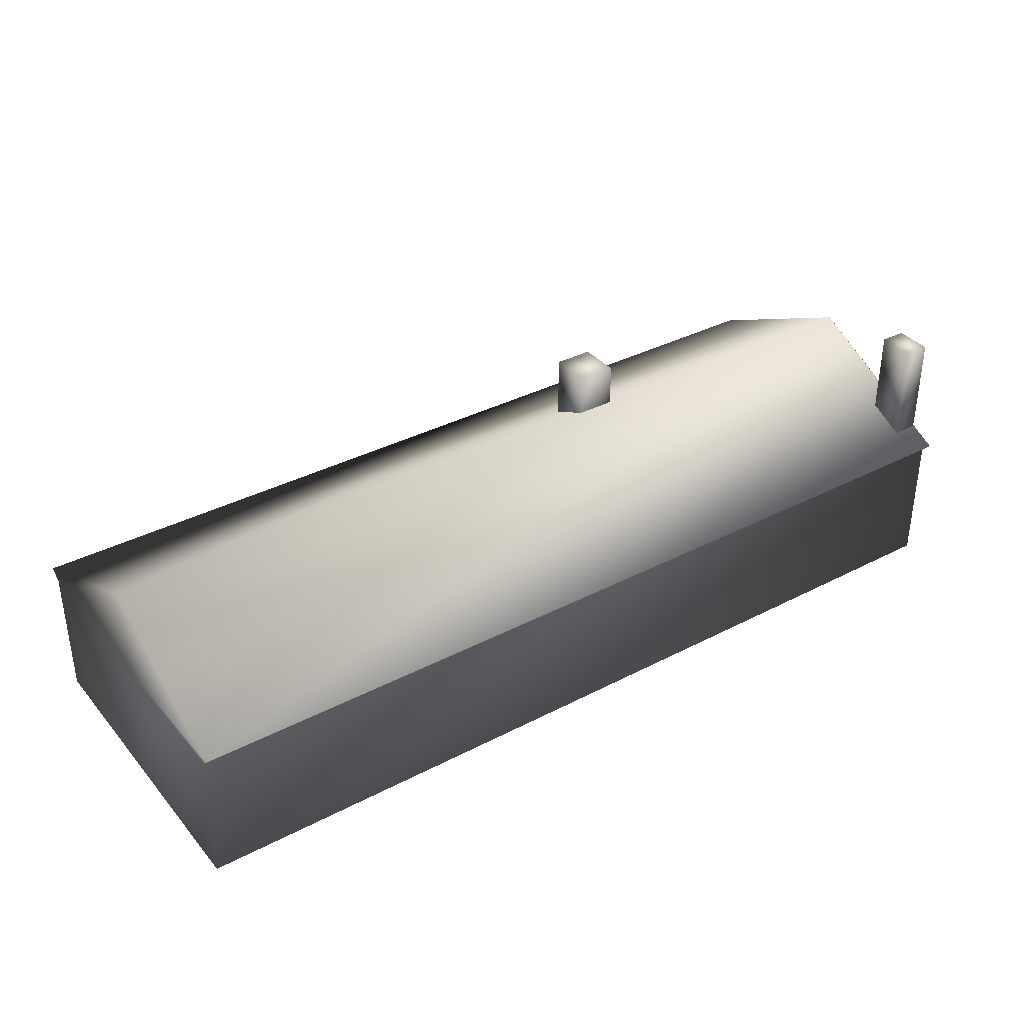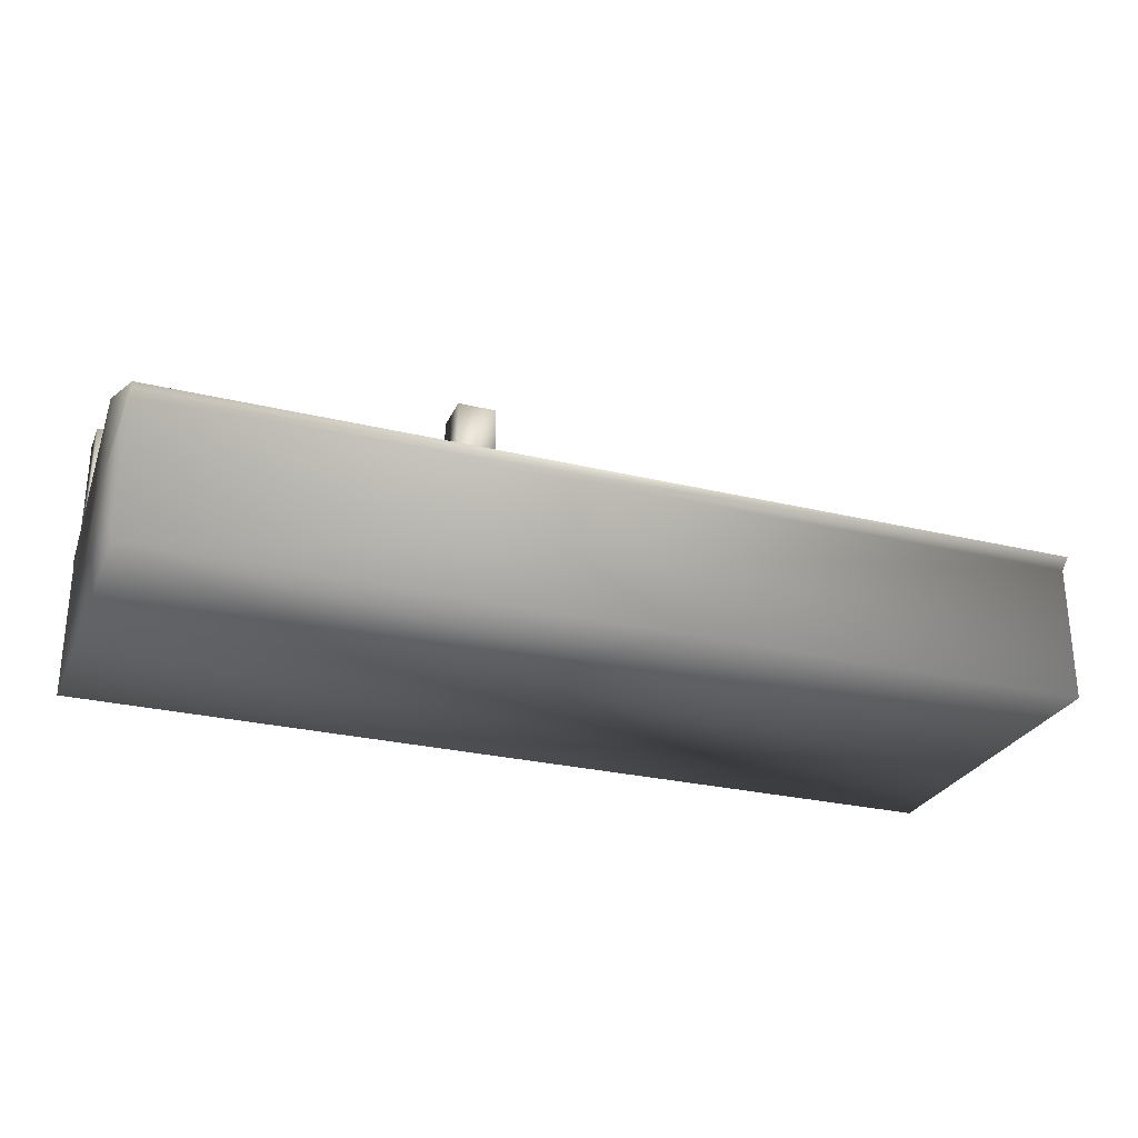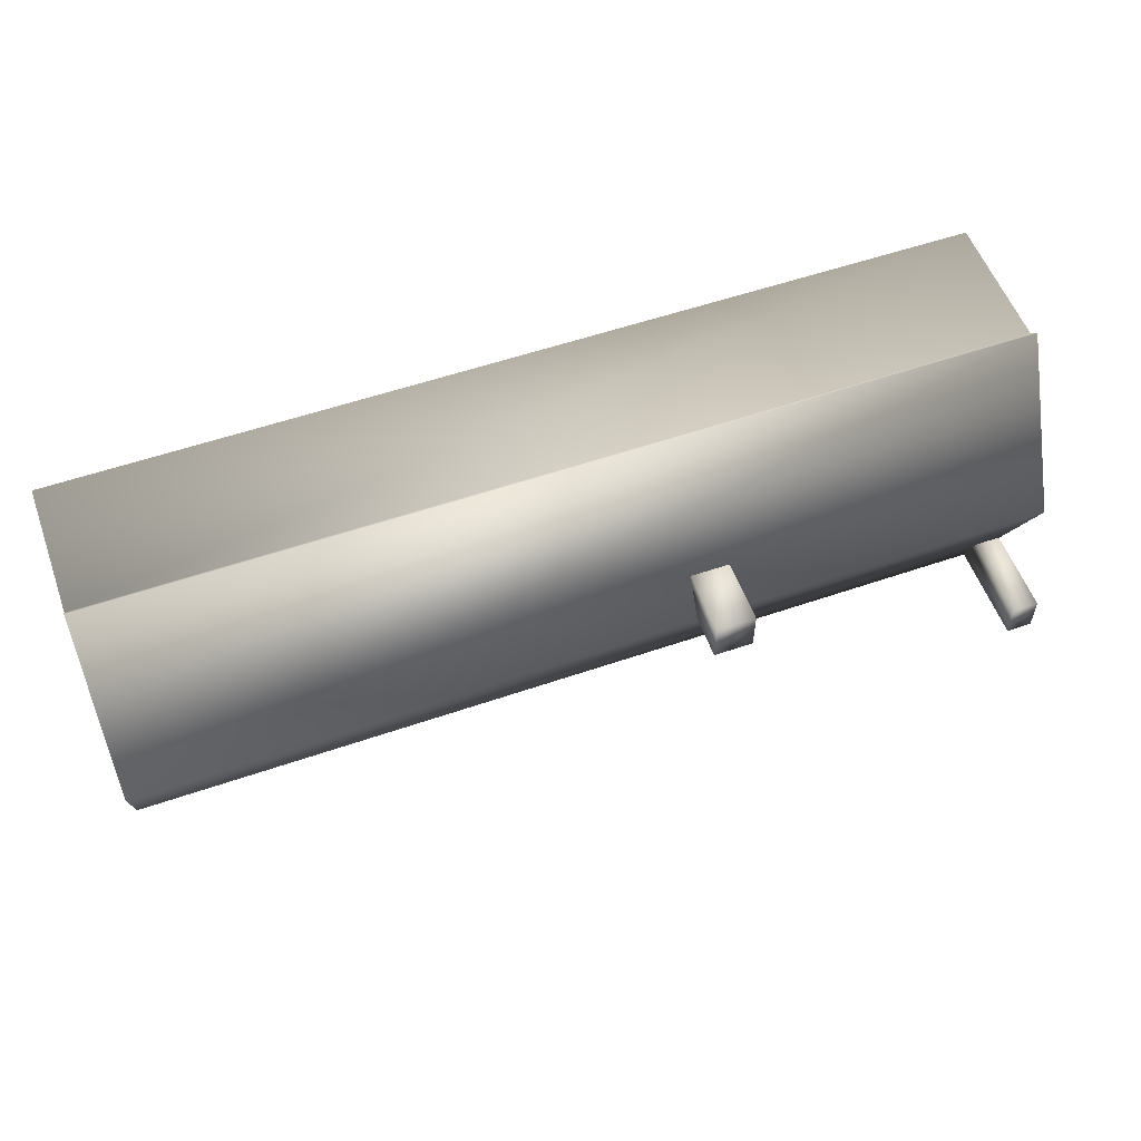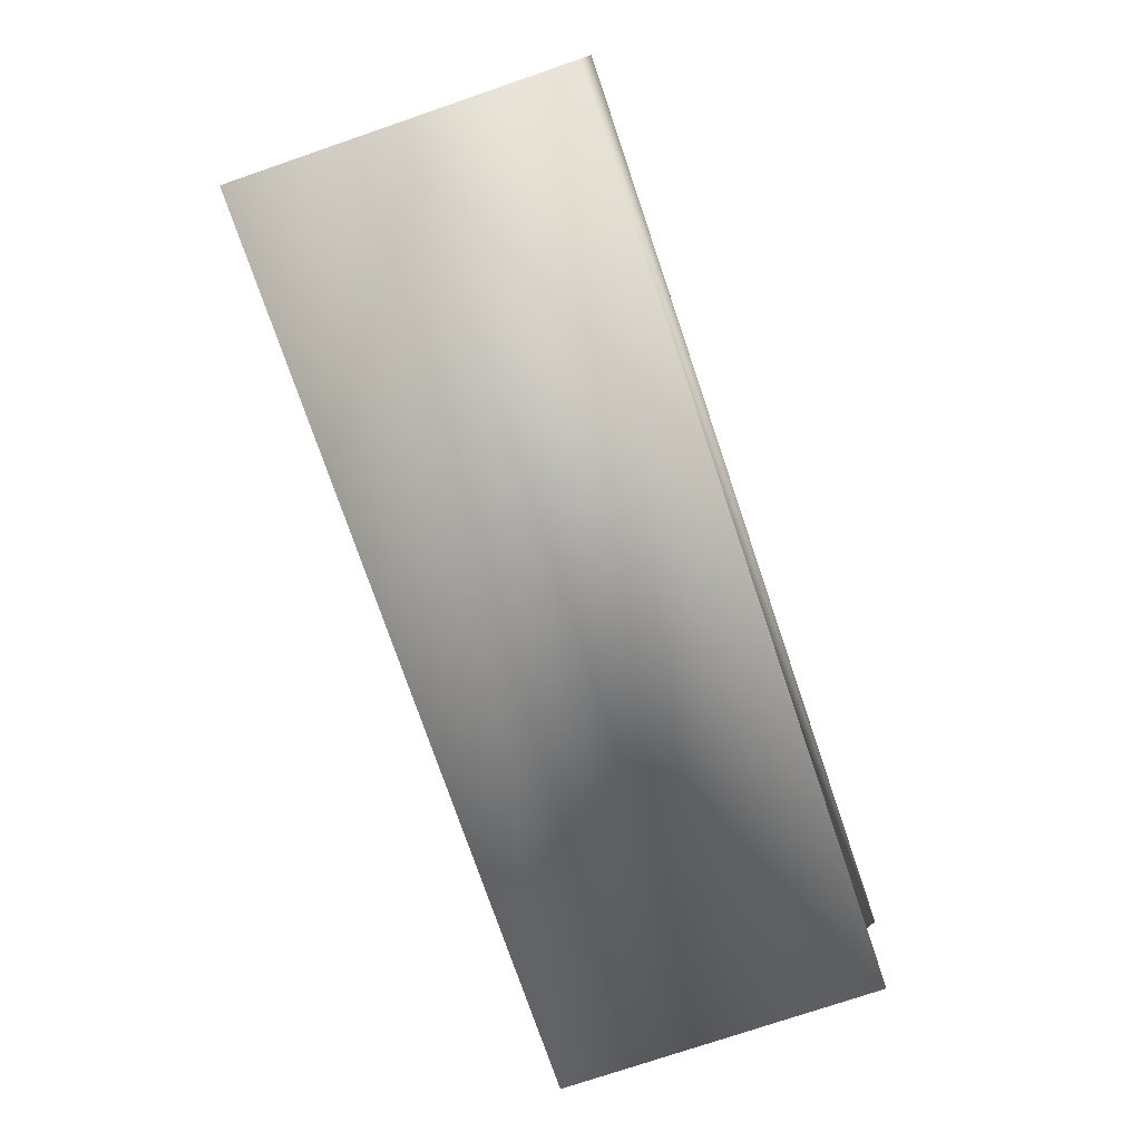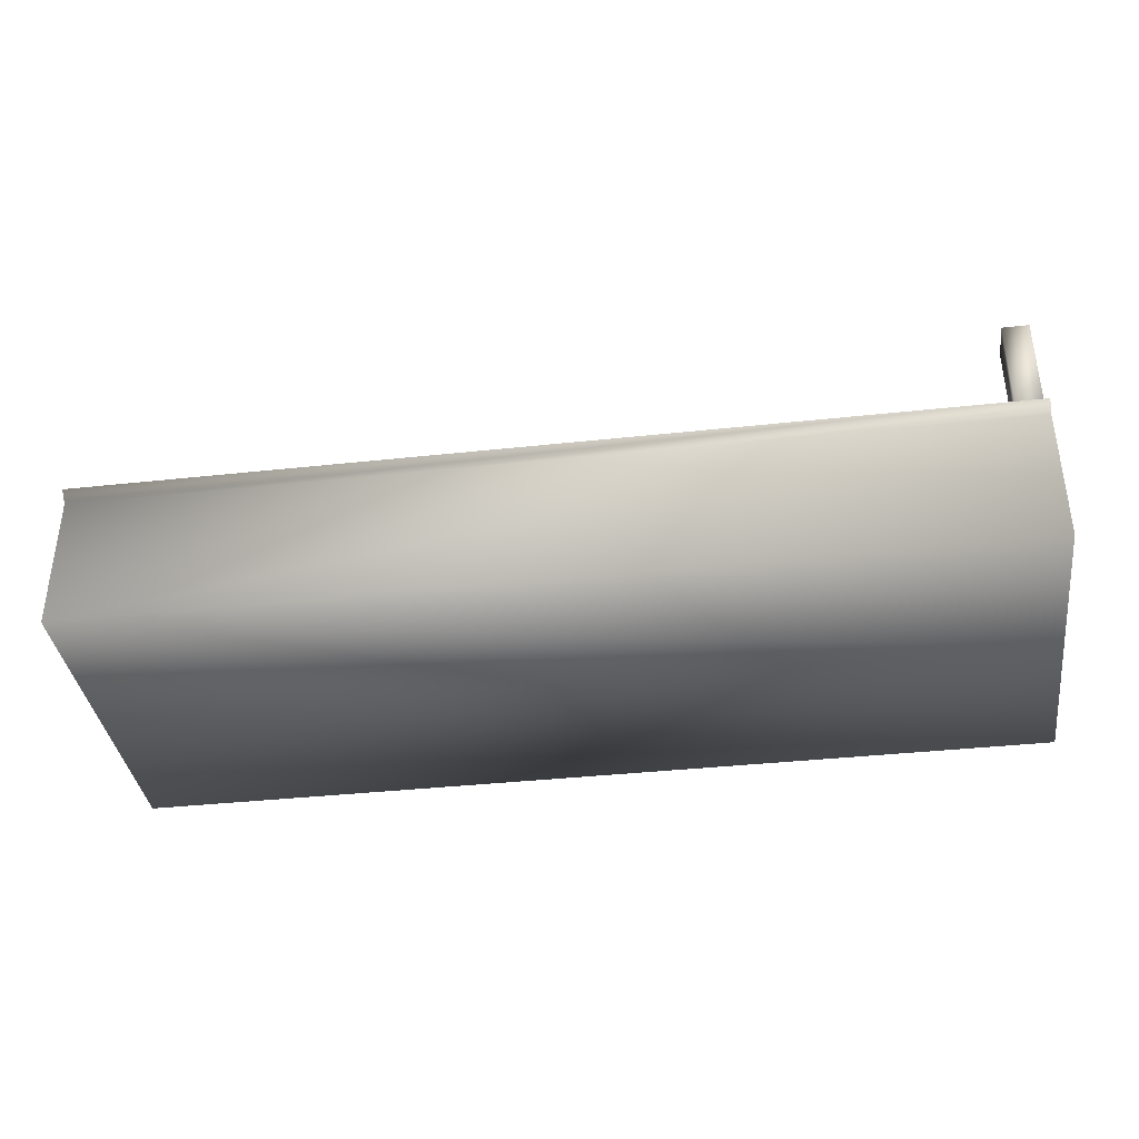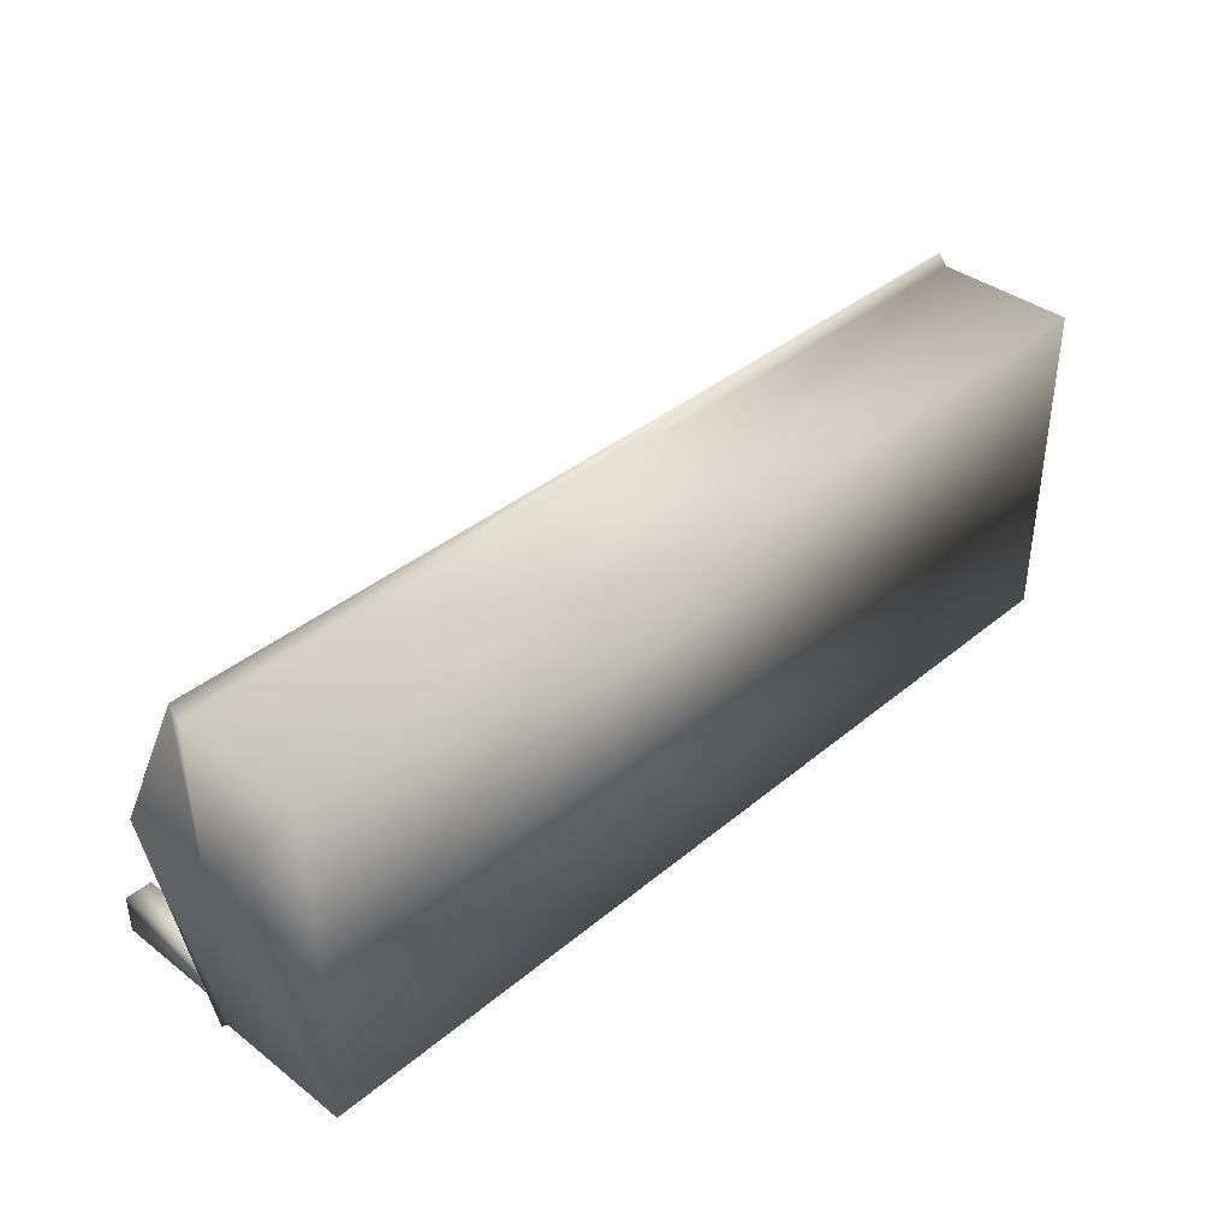
<metadata>
{"format":"obj","ext":"obj","renderer":"f3d","projection":"perspective","resolution":1024,"background":"white","views":[{"elev":35.7,"azim":145.5,"up":"+Y"},{"elev":-27.5,"azim":-20.3,"up":"+Y"},{"elev":55.7,"azim":160.1,"up":"+Z"},{"elev":-75.8,"azim":-71.2,"up":"+Y"},{"elev":-37.3,"azim":-172.0,"up":"+Y"},{"elev":38.6,"azim":-46.1,"up":"+Z"}]}
</metadata>
<code>
v 0.025 0.2653 0.212
v 0.975 0.2653 0.202
v 0.975 0.178 0.025
v 0.025 0.178 0.025
v 0.025 0.1771 0.3908
v 0.975 0.1771 0.3908
v 0.3632 0.2231 0.2544
v 0.4036 0.2231 0.2544
v 0.3632 0.2231 0.2102
v 0.4036 0.2231 0.2102
v 0.3632 0.3091 0.2544
v 0.4036 0.3091 0.2544
v 0.3632 0.3091 0.2102
v 0.4036 0.3091 0.2102
v 0.0261 0.1897 0.09345
v 0.05312 0.1897 0.09345
v 0.0261 0.1897 0.05408
v 0.05312 0.1897 0.05408
v 0.0261 0.3 0.09345
v 0.05312 0.3 0.09345
v 0.0261 0.3 0.05408
v 0.05312 0.3 0.05408
v 0.975 0.025 0.202
v 0.975 0.025 0.03543
v 0.975 0.1674 0.202
v 0.975 0.1674 0.03543
v 0.975 0.025 0.3794
v 0.975 0.1674 0.3794
v 0.025 0.025 0.211
v 0.025 0.025 0.03543
v 0.025 0.1674 0.211
v 0.025 0.1674 0.03543
v 0.025 0.025 0.3794
v 0.025 0.1674 0.3794
v 0.025 0.2653 0.211
f 1 2 3
f 3 4 1
f 2 1 5
f 5 6 2
f 11 12 14
f 14 13 11
f 7 8 12
f 12 11 7
f 8 10 14
f 14 12 8
f 10 9 13
f 13 14 10
f 9 7 11
f 11 13 9
f 19 20 22
f 22 21 19
f 15 16 20
f 20 19 15
f 16 18 22
f 22 20 16
f 18 17 21
f 21 22 18
f 17 15 19
f 19 21 17
f 23 24 26
f 26 25 23
f 23 25 28
f 28 27 23
f 25 26 3
f 3 2 25
f 28 25 2
f 2 6 28
f 30 29 31
f 31 32 30
f 31 29 33
f 33 34 31
f 32 31 35
f 35 4 32
f 31 34 5
f 5 35 31
f 33 27 28
f 28 34 33
f 24 30 32
f 32 26 24
f 26 32 4
f 4 3 26
f 34 28 6
f 6 5 34
f 35 5 1
f 35 1 4
f 8 7 9
f 9 10 8
f 16 15 17
f 17 18 16
f 23 27 33
f 29 30 24
f 23 33 29
f 23 29 24

</code>
